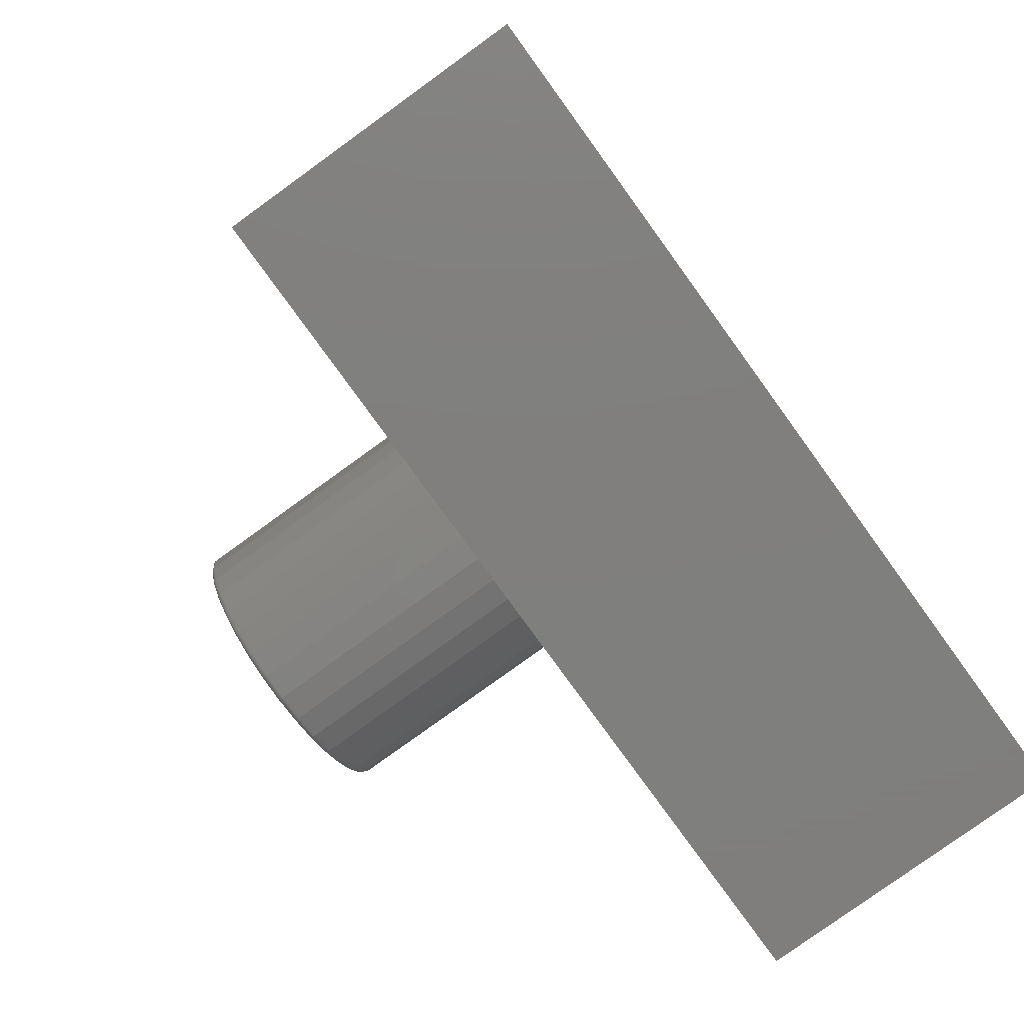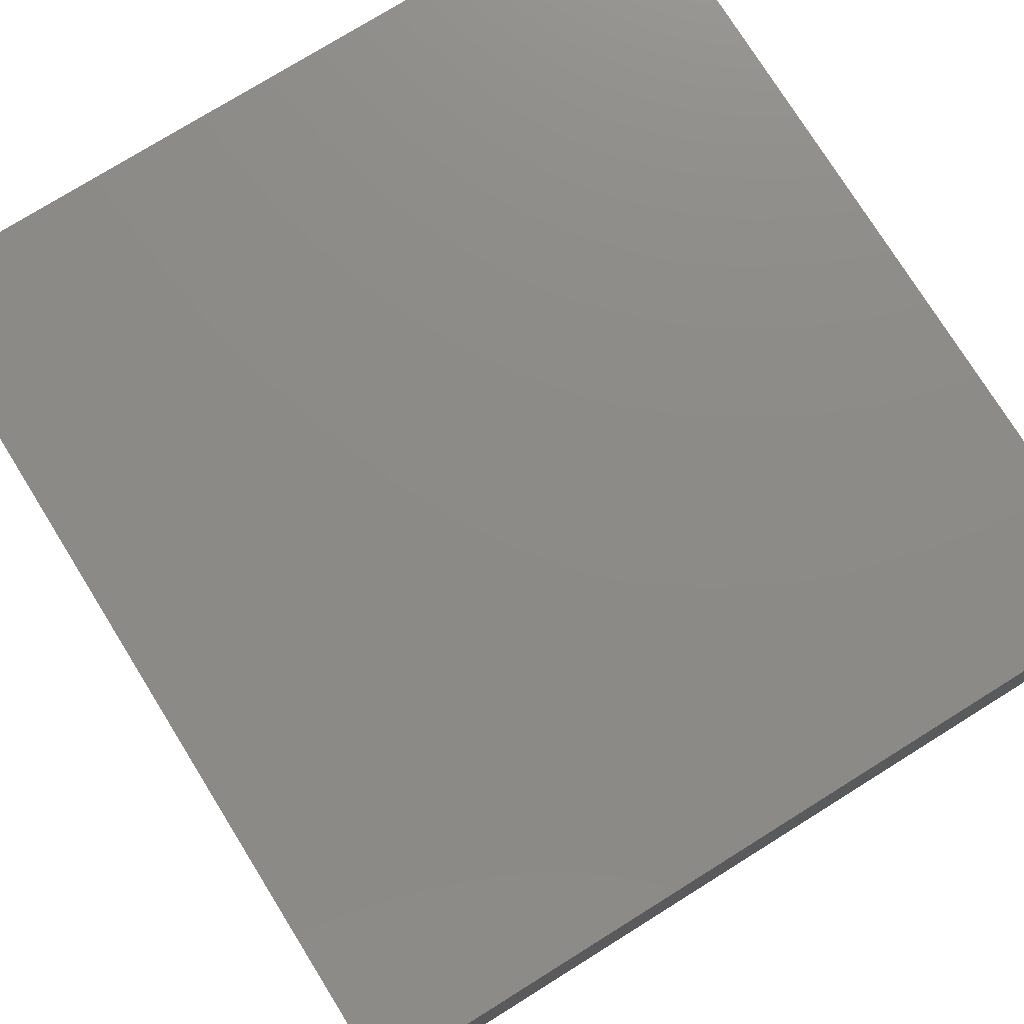
<metadata>
{"format":"stl","ext":"stl","renderer":"f3d","projection":"perspective","resolution":1024,"background":"white","views":[{"elev":-79.2,"azim":125.9,"up":"+Z"},{"elev":76.5,"azim":-31.9,"up":"+Y"}]}
</metadata>
<code>
# stl→obj: 328 verts, 652 faces
v -0.03419 -0.75 0.1678
v 0.03255 -0.75 0.1678
v -0.0008224 -0.75 0.1711
v -0.06628 -0.75 0.158
v 0.06464 -0.75 0.158
v 0.06464 -0.75 -0.158
v -0.03419 -0.75 -0.1678
v 0.03255 -0.75 -0.1678
v -0.0008224 -0.75 -0.1711
v 0.09421 -0.75 0.1422
v -0.09585 -0.75 0.1422
v 0.1201 -0.75 0.121
v -0.1218 -0.75 0.121
v 0.1414 -0.75 0.09503
v -0.143 -0.75 0.09503
v 0.1572 -0.75 0.06546
v -0.1589 -0.75 0.06546
v 0.1669 -0.75 0.03337
v -0.1686 -0.75 0.03337
v 0.1702 -0.75 -6.7e-17
v -0.1719 -0.75 -1.351e-16
v 0.1669 -0.75 -0.03337
v -0.1686 -0.75 -0.03337
v 0.1572 -0.75 -0.06546
v -0.1589 -0.75 -0.06546
v 0.1414 -0.75 -0.09503
v -0.143 -0.75 -0.09503
v 0.1201 -0.75 -0.121
v -0.1218 -0.75 -0.121
v 0.09421 -0.75 -0.1422
v -0.09585 -0.75 -0.1422
v -0.06628 -0.75 -0.158
v 0.178 -0.375 -7.289e-17
v 0.178 -0.7422 -7.522e-16
v 0.1746 -0.375 -0.03489
v 0.1746 -0.7422 -0.03489
v 0.1644 -0.375 -0.06845
v 0.1644 -0.7422 -0.06845
v 0.1479 -0.375 -0.09937
v 0.1479 -0.7422 -0.09937
v 0.1257 -0.375 -0.1265
v 0.1257 -0.7422 -0.1265
v 0.09855 -0.375 -0.1487
v 0.09855 -0.7422 -0.1487
v 0.06763 -0.375 -0.1652
v 0.06763 -0.7422 -0.1652
v 0.03407 -0.375 -0.1754
v 0.03407 -0.7422 -0.1754
v -0.0008224 -0.375 -0.1789
v -0.0008224 -0.7422 -0.1789
v -0.03572 -0.375 -0.1754
v -0.03572 -0.7422 -0.1754
v -0.06927 -0.375 -0.1652
v -0.06927 -0.7422 -0.1652
v -0.1002 -0.375 -0.1487
v -0.1002 -0.7422 -0.1487
v -0.1273 -0.375 -0.1265
v -0.1273 -0.7422 -0.1265
v -0.1495 -0.375 -0.09937
v -0.1495 -0.7422 -0.09937
v -0.1661 -0.375 -0.06845
v -0.1661 -0.7422 -0.06845
v -0.1763 -0.375 -0.03489
v -0.1763 -0.7422 -0.03489
v -0.1797 -0.375 3.763e-16
v -0.1797 -0.7422 3.763e-16
v -0.1763 -0.375 0.03489
v -0.1763 -0.7422 0.03489
v -0.1661 -0.375 0.06845
v -0.1661 -0.7422 0.06845
v -0.1495 -0.375 0.09937
v -0.1495 -0.7422 0.09937
v -0.1273 -0.375 0.1265
v -0.1273 -0.7422 0.1265
v -0.1002 -0.375 0.1487
v -0.1002 -0.7422 0.1487
v -0.06927 -0.375 0.1652
v -0.06927 -0.7422 0.1652
v -0.03572 -0.375 0.1754
v -0.03572 -0.7422 0.1754
v -0.0008224 -0.375 0.1789
v -0.0008224 -0.7422 0.1789
v 0.03407 -0.375 0.1754
v 0.03407 -0.7422 0.1754
v 0.06763 -0.375 0.1652
v 0.06763 -0.7422 0.1652
v 0.09855 -0.375 0.1487
v 0.09855 -0.7422 0.1487
v 0.1257 -0.375 0.1265
v 0.1257 -0.7422 0.1265
v 0.1479 -0.375 0.09937
v 0.1479 -0.7422 0.09937
v 0.1644 -0.375 0.06845
v 0.1644 -0.7422 0.06845
v 0.1746 -0.375 0.03489
v 0.1746 -0.7422 0.03489
v 0.1718 -0.7498 -6.939e-17
v 0.1684 -0.7498 -0.03367
v 0.1732 -0.7494 -8.327e-17
v 0.1699 -0.7494 -0.03395
v 0.1746 -0.7487 -8.327e-17
v 0.1712 -0.7487 -0.03422
v 0.1758 -0.7477 -6.939e-17
v 0.1724 -0.7477 -0.03445
v 0.1767 -0.7465 -6.939e-17
v 0.1733 -0.7465 -0.03464
v 0.1774 -0.7452 -6.939e-17
v 0.174 -0.7452 -0.03478
v 0.1779 -0.7437 -6.939e-17
v 0.1745 -0.7437 -0.03487
v -0.1701 -0.7498 -0.03367
v -0.1734 -0.7498 3.886e-16
v -0.1715 -0.7494 -0.03395
v -0.1749 -0.7494 4.025e-16
v -0.1728 -0.7487 -0.03422
v -0.1762 -0.7487 4.025e-16
v -0.174 -0.7477 -0.03445
v -0.1774 -0.7477 4.025e-16
v -0.175 -0.7465 -0.03464
v -0.1784 -0.7465 4.025e-16
v -0.1757 -0.7452 -0.03478
v -0.1791 -0.7452 4.025e-16
v -0.1761 -0.7437 -0.03487
v -0.1795 -0.7437 4.163e-16
v -0.1603 -0.7498 -0.06604
v -0.1616 -0.7494 -0.0666
v -0.1629 -0.7487 -0.06712
v -0.164 -0.7477 -0.06757
v -0.1649 -0.7465 -0.06794
v -0.1655 -0.7452 -0.06822
v -0.1659 -0.7437 -0.06839
v -0.1443 -0.7498 -0.09588
v -0.1455 -0.7494 -0.09669
v -0.1467 -0.7487 -0.09744
v -0.1476 -0.7477 -0.0981
v -0.1484 -0.7465 -0.09864
v -0.149 -0.7452 -0.09904
v -0.1494 -0.7437 -0.09929
v -0.1229 -0.7498 -0.122
v -0.1239 -0.7494 -0.1231
v -0.1248 -0.7487 -0.124
v -0.1257 -0.7477 -0.1249
v -0.1264 -0.7465 -0.1255
v -0.1269 -0.7452 -0.1261
v -0.1272 -0.7437 -0.1264
v -0.0967 -0.7498 -0.1435
v -0.09752 -0.7494 -0.1447
v -0.09827 -0.7487 -0.1458
v -0.09892 -0.7477 -0.1468
v -0.09946 -0.7465 -0.1476
v -0.09986 -0.7452 -0.1482
v -0.1001 -0.7437 -0.1486
v -0.06686 -0.7498 -0.1594
v -0.06743 -0.7494 -0.1608
v -0.06794 -0.7487 -0.162
v -0.0684 -0.7477 -0.1631
v -0.06877 -0.7465 -0.164
v -0.06904 -0.7452 -0.1647
v -0.06921 -0.7437 -0.1651
v -0.03449 -0.7498 -0.1693
v -0.03478 -0.7494 -0.1707
v -0.03504 -0.7487 -0.172
v -0.03527 -0.7477 -0.1732
v -0.03546 -0.7465 -0.1741
v -0.0356 -0.7452 -0.1748
v -0.03569 -0.7437 -0.1753
v -0.0008224 -0.7498 -0.1726
v -0.0008224 -0.7494 -0.174
v -0.0008224 -0.7487 -0.1754
v -0.0008224 -0.7477 -0.1766
v -0.0008224 -0.7465 -0.1775
v -0.0008224 -0.7452 -0.1783
v -0.0008224 -0.7437 -0.1787
v 0.03285 -0.7498 -0.1693
v 0.03313 -0.7494 -0.1707
v 0.0334 -0.7487 -0.172
v 0.03363 -0.7477 -0.1732
v 0.03382 -0.7465 -0.1741
v 0.03396 -0.7452 -0.1748
v 0.03404 -0.7437 -0.1753
v 0.06522 -0.7498 -0.1594
v 0.06578 -0.7494 -0.1608
v 0.0663 -0.7487 -0.162
v 0.06675 -0.7477 -0.1631
v 0.06712 -0.7465 -0.164
v 0.0674 -0.7452 -0.1647
v 0.06757 -0.7437 -0.1651
v 0.09506 -0.7498 -0.1435
v 0.09587 -0.7494 -0.1447
v 0.09662 -0.7487 -0.1458
v 0.09728 -0.7477 -0.1468
v 0.09782 -0.7465 -0.1476
v 0.09822 -0.7452 -0.1482
v 0.09847 -0.7437 -0.1486
v 0.1212 -0.7498 -0.122
v 0.1222 -0.7494 -0.1231
v 0.1232 -0.7487 -0.124
v 0.124 -0.7477 -0.1249
v 0.1247 -0.7465 -0.1255
v 0.1252 -0.7452 -0.1261
v 0.1255 -0.7437 -0.1264
v 0.1427 -0.7498 -0.09588
v 0.1439 -0.7494 -0.09669
v 0.145 -0.7487 -0.09744
v 0.146 -0.7477 -0.0981
v 0.1468 -0.7465 -0.09864
v 0.1474 -0.7452 -0.09904
v 0.1478 -0.7437 -0.09929
v 0.1586 -0.7498 -0.06604
v 0.16 -0.7494 -0.0666
v 0.1612 -0.7487 -0.06712
v 0.1623 -0.7477 -0.06757
v 0.1632 -0.7465 -0.06794
v 0.1639 -0.7452 -0.06822
v 0.1643 -0.7437 -0.06839
v -0.1701 -0.7498 0.03367
v -0.1715 -0.7494 0.03395
v -0.1728 -0.7487 0.03422
v -0.174 -0.7477 0.03445
v -0.175 -0.7465 0.03464
v -0.1757 -0.7452 0.03478
v -0.1761 -0.7437 0.03487
v 0.1684 -0.7498 0.03367
v 0.1699 -0.7494 0.03395
v 0.1712 -0.7487 0.03422
v 0.1724 -0.7477 0.03445
v 0.1733 -0.7465 0.03464
v 0.174 -0.7452 0.03478
v 0.1745 -0.7437 0.03487
v 0.1586 -0.7498 0.06604
v 0.16 -0.7494 0.0666
v 0.1612 -0.7487 0.06712
v 0.1623 -0.7477 0.06757
v 0.1632 -0.7465 0.06794
v 0.1639 -0.7452 0.06822
v 0.1643 -0.7437 0.06839
v 0.1427 -0.7498 0.09588
v 0.1439 -0.7494 0.09669
v 0.145 -0.7487 0.09744
v 0.146 -0.7477 0.0981
v 0.1468 -0.7465 0.09864
v 0.1474 -0.7452 0.09904
v 0.1478 -0.7437 0.09929
v 0.1212 -0.7498 0.122
v 0.1222 -0.7494 0.1231
v 0.1232 -0.7487 0.124
v 0.124 -0.7477 0.1249
v 0.1247 -0.7465 0.1255
v 0.1252 -0.7452 0.1261
v 0.1255 -0.7437 0.1264
v 0.09506 -0.7498 0.1435
v 0.09587 -0.7494 0.1447
v 0.09662 -0.7487 0.1458
v 0.09728 -0.7477 0.1468
v 0.09782 -0.7465 0.1476
v 0.09822 -0.7452 0.1482
v 0.09847 -0.7437 0.1486
v 0.06522 -0.7498 0.1594
v 0.06578 -0.7494 0.1608
v 0.0663 -0.7487 0.162
v 0.06675 -0.7477 0.1631
v 0.06712 -0.7465 0.164
v 0.0674 -0.7452 0.1647
v 0.06757 -0.7437 0.1651
v 0.03285 -0.7498 0.1693
v 0.03313 -0.7494 0.1707
v 0.0334 -0.7487 0.172
v 0.03363 -0.7477 0.1732
v 0.03382 -0.7465 0.1741
v 0.03396 -0.7452 0.1748
v 0.03404 -0.7437 0.1753
v -0.0008224 -0.7498 0.1726
v -0.0008224 -0.7494 0.174
v -0.0008224 -0.7487 0.1754
v -0.0008224 -0.7477 0.1766
v -0.0008224 -0.7465 0.1775
v -0.0008224 -0.7452 0.1783
v -0.0008224 -0.7437 0.1787
v -0.03449 -0.7498 0.1693
v -0.03478 -0.7494 0.1707
v -0.03504 -0.7487 0.172
v -0.03527 -0.7477 0.1732
v -0.03546 -0.7465 0.1741
v -0.0356 -0.7452 0.1748
v -0.03569 -0.7437 0.1753
v -0.06686 -0.7498 0.1594
v -0.06743 -0.7494 0.1608
v -0.06794 -0.7487 0.162
v -0.0684 -0.7477 0.1631
v -0.06877 -0.7465 0.164
v -0.06904 -0.7452 0.1647
v -0.06921 -0.7437 0.1651
v -0.0967 -0.7498 0.1435
v -0.09752 -0.7494 0.1447
v -0.09827 -0.7487 0.1458
v -0.09892 -0.7477 0.1468
v -0.09946 -0.7465 0.1476
v -0.09986 -0.7452 0.1482
v -0.1001 -0.7437 0.1486
v -0.1229 -0.7498 0.122
v -0.1239 -0.7494 0.1231
v -0.1248 -0.7487 0.124
v -0.1257 -0.7477 0.1249
v -0.1264 -0.7465 0.1255
v -0.1269 -0.7452 0.1261
v -0.1272 -0.7437 0.1264
v -0.1443 -0.7498 0.09588
v -0.1455 -0.7494 0.09669
v -0.1467 -0.7487 0.09744
v -0.1476 -0.7477 0.0981
v -0.1484 -0.7465 0.09864
v -0.149 -0.7452 0.09904
v -0.1494 -0.7437 0.09929
v -0.1603 -0.7498 0.06604
v -0.1616 -0.7494 0.0666
v -0.1629 -0.7487 0.06712
v -0.164 -0.7477 0.06757
v -0.1649 -0.7465 0.06794
v -0.1655 -0.7452 0.06822
v -0.1659 -0.7437 0.06839
v -0.5312 -0.375 0.5625
v -0.5312 -0.375 -0.5625
v 0.5227 -0.375 0.5625
v 0.5227 -0.375 -0.5625
v -0.5312 0 -0.5625
v -0.5312 1.249e-16 0.5625
v 0.5227 1.17e-16 -0.5625
v 0.5227 2.419e-16 0.5625
f 1 2 3
f 2 1 4
f 2 4 5
f 6 7 8
f 8 7 9
f 5 4 10
f 10 4 11
f 10 11 12
f 12 11 13
f 12 13 14
f 14 13 15
f 14 15 16
f 16 15 17
f 16 17 18
f 18 17 19
f 18 19 20
f 20 19 21
f 20 21 22
f 22 21 23
f 22 23 24
f 24 23 25
f 24 25 26
f 26 25 27
f 26 27 28
f 28 27 29
f 28 29 30
f 30 29 31
f 30 31 6
f 6 31 32
f 6 32 7
f 33 34 35
f 35 34 36
f 35 36 37
f 37 36 38
f 37 38 39
f 39 38 40
f 39 40 41
f 41 40 42
f 41 42 43
f 43 42 44
f 43 44 45
f 45 44 46
f 45 46 47
f 47 46 48
f 47 48 49
f 49 48 50
f 49 50 51
f 51 50 52
f 51 52 53
f 53 52 54
f 53 54 55
f 55 54 56
f 55 56 57
f 57 56 58
f 57 58 59
f 59 58 60
f 59 60 61
f 61 60 62
f 61 62 63
f 63 62 64
f 63 64 65
f 65 64 66
f 65 66 67
f 67 66 68
f 67 68 69
f 69 68 70
f 69 70 71
f 71 70 72
f 71 72 73
f 73 72 74
f 73 74 75
f 75 74 76
f 75 76 77
f 77 76 78
f 77 78 79
f 79 78 80
f 79 80 81
f 81 80 82
f 81 82 83
f 83 82 84
f 83 84 85
f 85 84 86
f 85 86 87
f 87 86 88
f 87 88 89
f 89 88 90
f 89 90 91
f 91 90 92
f 91 92 93
f 93 92 94
f 93 94 95
f 95 94 96
f 95 96 33
f 33 96 34
f 20 22 97
f 97 22 98
f 97 98 99
f 99 98 100
f 99 100 101
f 101 100 102
f 101 102 103
f 103 102 104
f 103 104 105
f 105 104 106
f 105 106 107
f 107 106 108
f 107 108 109
f 109 108 110
f 109 110 34
f 34 110 36
f 23 21 111
f 111 21 112
f 111 112 113
f 113 112 114
f 113 114 115
f 115 114 116
f 115 116 117
f 117 116 118
f 117 118 119
f 119 118 120
f 119 120 121
f 121 120 122
f 121 122 123
f 123 122 124
f 123 124 64
f 64 124 66
f 25 23 125
f 125 23 111
f 125 111 126
f 126 111 113
f 126 113 127
f 127 113 115
f 127 115 128
f 128 115 117
f 128 117 129
f 129 117 119
f 129 119 130
f 130 119 121
f 130 121 131
f 131 121 123
f 131 123 62
f 62 123 64
f 27 25 132
f 132 25 125
f 132 125 133
f 133 125 126
f 133 126 134
f 134 126 127
f 134 127 135
f 135 127 128
f 135 128 136
f 136 128 129
f 136 129 137
f 137 129 130
f 137 130 138
f 138 130 131
f 138 131 60
f 60 131 62
f 29 27 139
f 139 27 132
f 139 132 140
f 140 132 133
f 140 133 141
f 141 133 134
f 141 134 142
f 142 134 135
f 142 135 143
f 143 135 136
f 143 136 144
f 144 136 137
f 144 137 145
f 145 137 138
f 145 138 58
f 58 138 60
f 31 29 146
f 146 29 139
f 146 139 147
f 147 139 140
f 147 140 148
f 148 140 141
f 148 141 149
f 149 141 142
f 149 142 150
f 150 142 143
f 150 143 151
f 151 143 144
f 151 144 152
f 152 144 145
f 152 145 56
f 56 145 58
f 32 31 153
f 153 31 146
f 153 146 154
f 154 146 147
f 154 147 155
f 155 147 148
f 155 148 156
f 156 148 149
f 156 149 157
f 157 149 150
f 157 150 158
f 158 150 151
f 158 151 159
f 159 151 152
f 159 152 54
f 54 152 56
f 7 32 160
f 160 32 153
f 160 153 161
f 161 153 154
f 161 154 162
f 162 154 155
f 162 155 163
f 163 155 156
f 163 156 164
f 164 156 157
f 164 157 165
f 165 157 158
f 165 158 166
f 166 158 159
f 166 159 52
f 52 159 54
f 9 7 167
f 167 7 160
f 167 160 168
f 168 160 161
f 168 161 169
f 169 161 162
f 169 162 170
f 170 162 163
f 170 163 171
f 171 163 164
f 171 164 172
f 172 164 165
f 172 165 173
f 173 165 166
f 173 166 50
f 50 166 52
f 8 9 174
f 174 9 167
f 174 167 175
f 175 167 168
f 175 168 176
f 176 168 169
f 176 169 177
f 177 169 170
f 177 170 178
f 178 170 171
f 178 171 179
f 179 171 172
f 179 172 180
f 180 172 173
f 180 173 48
f 48 173 50
f 6 8 181
f 181 8 174
f 181 174 182
f 182 174 175
f 182 175 183
f 183 175 176
f 183 176 184
f 184 176 177
f 184 177 185
f 185 177 178
f 185 178 186
f 186 178 179
f 186 179 187
f 187 179 180
f 187 180 46
f 46 180 48
f 30 6 188
f 188 6 181
f 188 181 189
f 189 181 182
f 189 182 190
f 190 182 183
f 190 183 191
f 191 183 184
f 191 184 192
f 192 184 185
f 192 185 193
f 193 185 186
f 193 186 194
f 194 186 187
f 194 187 44
f 44 187 46
f 28 30 195
f 195 30 188
f 195 188 196
f 196 188 189
f 196 189 197
f 197 189 190
f 197 190 198
f 198 190 191
f 198 191 199
f 199 191 192
f 199 192 200
f 200 192 193
f 200 193 201
f 201 193 194
f 201 194 42
f 42 194 44
f 26 28 202
f 202 28 195
f 202 195 203
f 203 195 196
f 203 196 204
f 204 196 197
f 204 197 205
f 205 197 198
f 205 198 206
f 206 198 199
f 206 199 207
f 207 199 200
f 207 200 208
f 208 200 201
f 208 201 40
f 40 201 42
f 24 26 209
f 209 26 202
f 209 202 210
f 210 202 203
f 210 203 211
f 211 203 204
f 211 204 212
f 212 204 205
f 212 205 213
f 213 205 206
f 213 206 214
f 214 206 207
f 214 207 215
f 215 207 208
f 215 208 38
f 38 208 40
f 22 24 98
f 98 24 209
f 98 209 100
f 100 209 210
f 100 210 102
f 102 210 211
f 102 211 104
f 104 211 212
f 104 212 106
f 106 212 213
f 106 213 108
f 108 213 214
f 108 214 110
f 110 214 215
f 110 215 36
f 36 215 38
f 21 19 112
f 112 19 216
f 112 216 114
f 114 216 217
f 114 217 116
f 116 217 218
f 116 218 118
f 118 218 219
f 118 219 120
f 120 219 220
f 120 220 122
f 122 220 221
f 122 221 124
f 124 221 222
f 124 222 66
f 66 222 68
f 18 20 223
f 223 20 97
f 223 97 224
f 224 97 99
f 224 99 225
f 225 99 101
f 225 101 226
f 226 101 103
f 226 103 227
f 227 103 105
f 227 105 228
f 228 105 107
f 228 107 229
f 229 107 109
f 229 109 96
f 96 109 34
f 16 18 230
f 230 18 223
f 230 223 231
f 231 223 224
f 231 224 232
f 232 224 225
f 232 225 233
f 233 225 226
f 233 226 234
f 234 226 227
f 234 227 235
f 235 227 228
f 235 228 236
f 236 228 229
f 236 229 94
f 94 229 96
f 14 16 237
f 237 16 230
f 237 230 238
f 238 230 231
f 238 231 239
f 239 231 232
f 239 232 240
f 240 232 233
f 240 233 241
f 241 233 234
f 241 234 242
f 242 234 235
f 242 235 243
f 243 235 236
f 243 236 92
f 92 236 94
f 12 14 244
f 244 14 237
f 244 237 245
f 245 237 238
f 245 238 246
f 246 238 239
f 246 239 247
f 247 239 240
f 247 240 248
f 248 240 241
f 248 241 249
f 249 241 242
f 249 242 250
f 250 242 243
f 250 243 90
f 90 243 92
f 10 12 251
f 251 12 244
f 251 244 252
f 252 244 245
f 252 245 253
f 253 245 246
f 253 246 254
f 254 246 247
f 254 247 255
f 255 247 248
f 255 248 256
f 256 248 249
f 256 249 257
f 257 249 250
f 257 250 88
f 88 250 90
f 5 10 258
f 258 10 251
f 258 251 259
f 259 251 252
f 259 252 260
f 260 252 253
f 260 253 261
f 261 253 254
f 261 254 262
f 262 254 255
f 262 255 263
f 263 255 256
f 263 256 264
f 264 256 257
f 264 257 86
f 86 257 88
f 2 5 265
f 265 5 258
f 265 258 266
f 266 258 259
f 266 259 267
f 267 259 260
f 267 260 268
f 268 260 261
f 268 261 269
f 269 261 262
f 269 262 270
f 270 262 263
f 270 263 271
f 271 263 264
f 271 264 84
f 84 264 86
f 3 2 272
f 272 2 265
f 272 265 273
f 273 265 266
f 273 266 274
f 274 266 267
f 274 267 275
f 275 267 268
f 275 268 276
f 276 268 269
f 276 269 277
f 277 269 270
f 277 270 278
f 278 270 271
f 278 271 82
f 82 271 84
f 1 3 279
f 279 3 272
f 279 272 280
f 280 272 273
f 280 273 281
f 281 273 274
f 281 274 282
f 282 274 275
f 282 275 283
f 283 275 276
f 283 276 284
f 284 276 277
f 284 277 285
f 285 277 278
f 285 278 80
f 80 278 82
f 4 1 286
f 286 1 279
f 286 279 287
f 287 279 280
f 287 280 288
f 288 280 281
f 288 281 289
f 289 281 282
f 289 282 290
f 290 282 283
f 290 283 291
f 291 283 284
f 291 284 292
f 292 284 285
f 292 285 78
f 78 285 80
f 11 4 293
f 293 4 286
f 293 286 294
f 294 286 287
f 294 287 295
f 295 287 288
f 295 288 296
f 296 288 289
f 296 289 297
f 297 289 290
f 297 290 298
f 298 290 291
f 298 291 299
f 299 291 292
f 299 292 76
f 76 292 78
f 13 11 300
f 300 11 293
f 300 293 301
f 301 293 294
f 301 294 302
f 302 294 295
f 302 295 303
f 303 295 296
f 303 296 304
f 304 296 297
f 304 297 305
f 305 297 298
f 305 298 306
f 306 298 299
f 306 299 74
f 74 299 76
f 15 13 307
f 307 13 300
f 307 300 308
f 308 300 301
f 308 301 309
f 309 301 302
f 309 302 310
f 310 302 303
f 310 303 311
f 311 303 304
f 311 304 312
f 312 304 305
f 312 305 313
f 313 305 306
f 313 306 72
f 72 306 74
f 17 15 314
f 314 15 307
f 314 307 315
f 315 307 308
f 315 308 316
f 316 308 309
f 316 309 317
f 317 309 310
f 317 310 318
f 318 310 311
f 318 311 319
f 319 311 312
f 319 312 320
f 320 312 313
f 320 313 70
f 70 313 72
f 19 17 216
f 216 17 314
f 216 314 217
f 217 314 315
f 217 315 218
f 218 315 316
f 218 316 219
f 219 316 317
f 219 317 220
f 220 317 318
f 220 318 221
f 221 318 319
f 221 319 222
f 222 319 320
f 222 320 68
f 68 320 70
f 321 322 67
f 321 67 69
f 321 69 71
f 321 71 73
f 321 73 75
f 321 75 77
f 321 77 79
f 321 79 81
f 321 81 323
f 322 324 49
f 322 49 51
f 322 51 53
f 322 53 55
f 322 55 57
f 322 57 59
f 322 59 61
f 322 61 63
f 322 63 65
f 322 65 67
f 324 95 33
f 324 33 35
f 324 35 37
f 324 37 39
f 324 39 41
f 324 41 43
f 324 43 45
f 324 45 47
f 324 47 49
f 323 81 83
f 323 83 85
f 323 85 87
f 323 87 89
f 323 89 91
f 323 91 93
f 323 93 95
f 323 95 324
f 325 326 327
f 327 326 328
f 321 326 322
f 322 326 325
f 323 328 321
f 321 328 326
f 324 327 323
f 323 327 328
f 322 325 324
f 324 325 327

</code>
